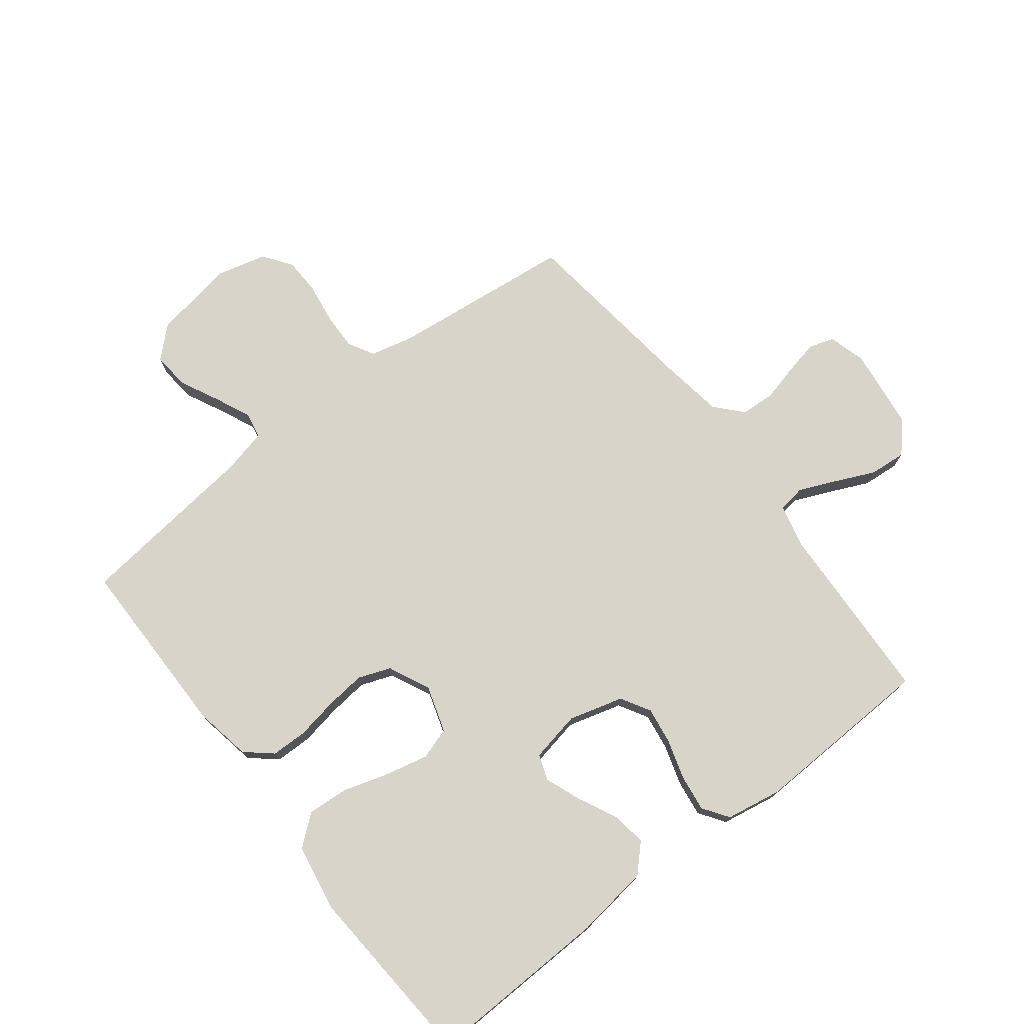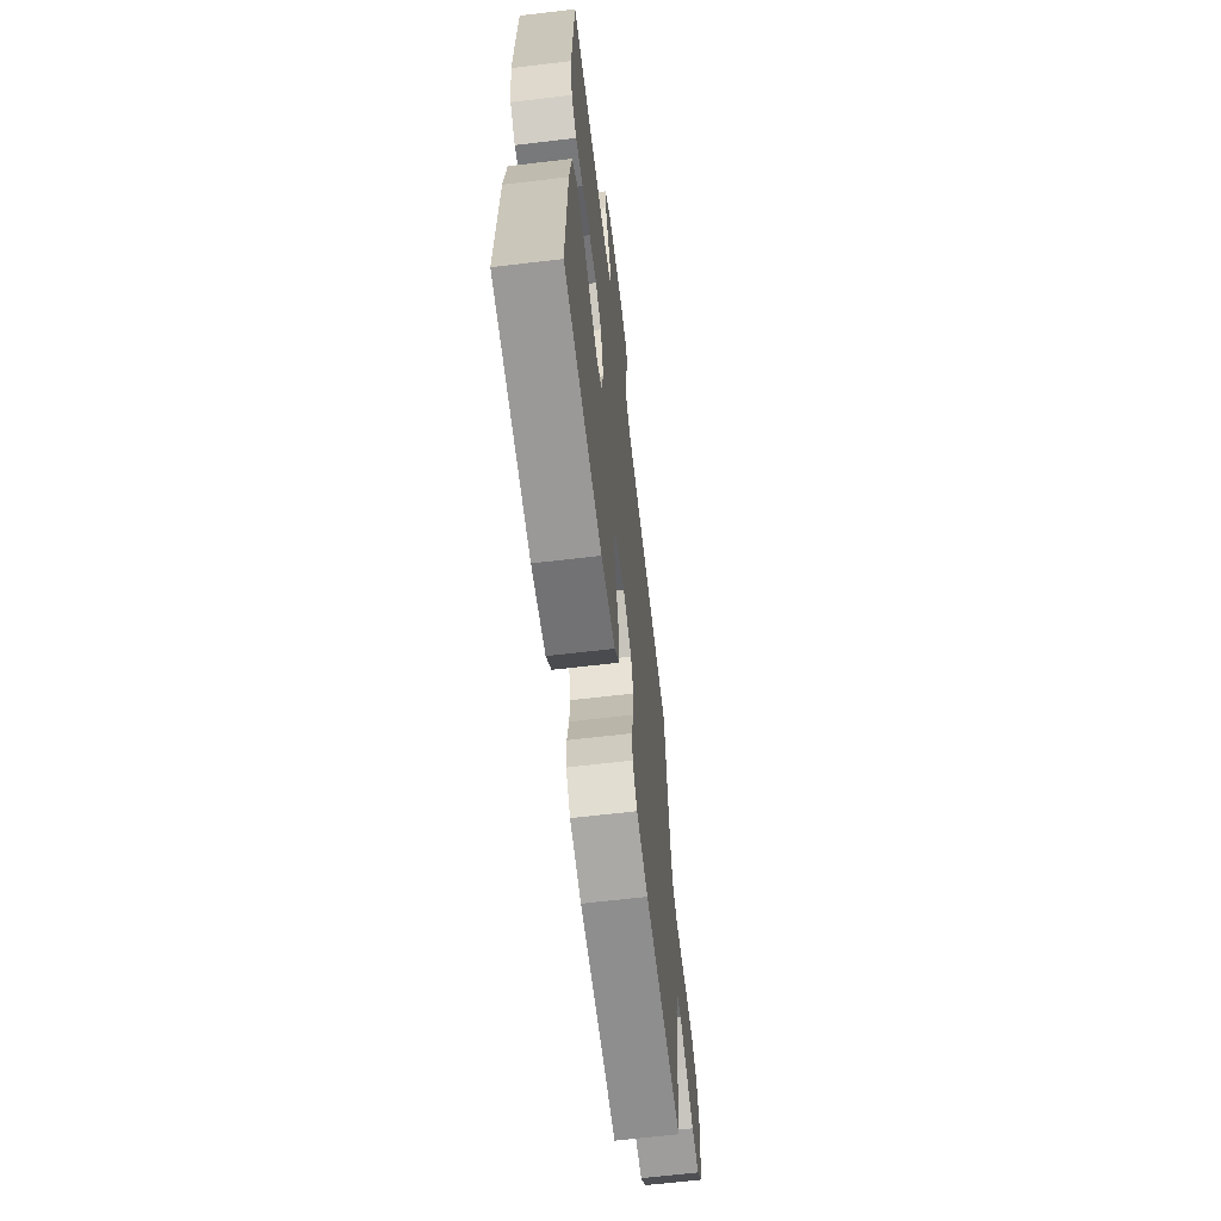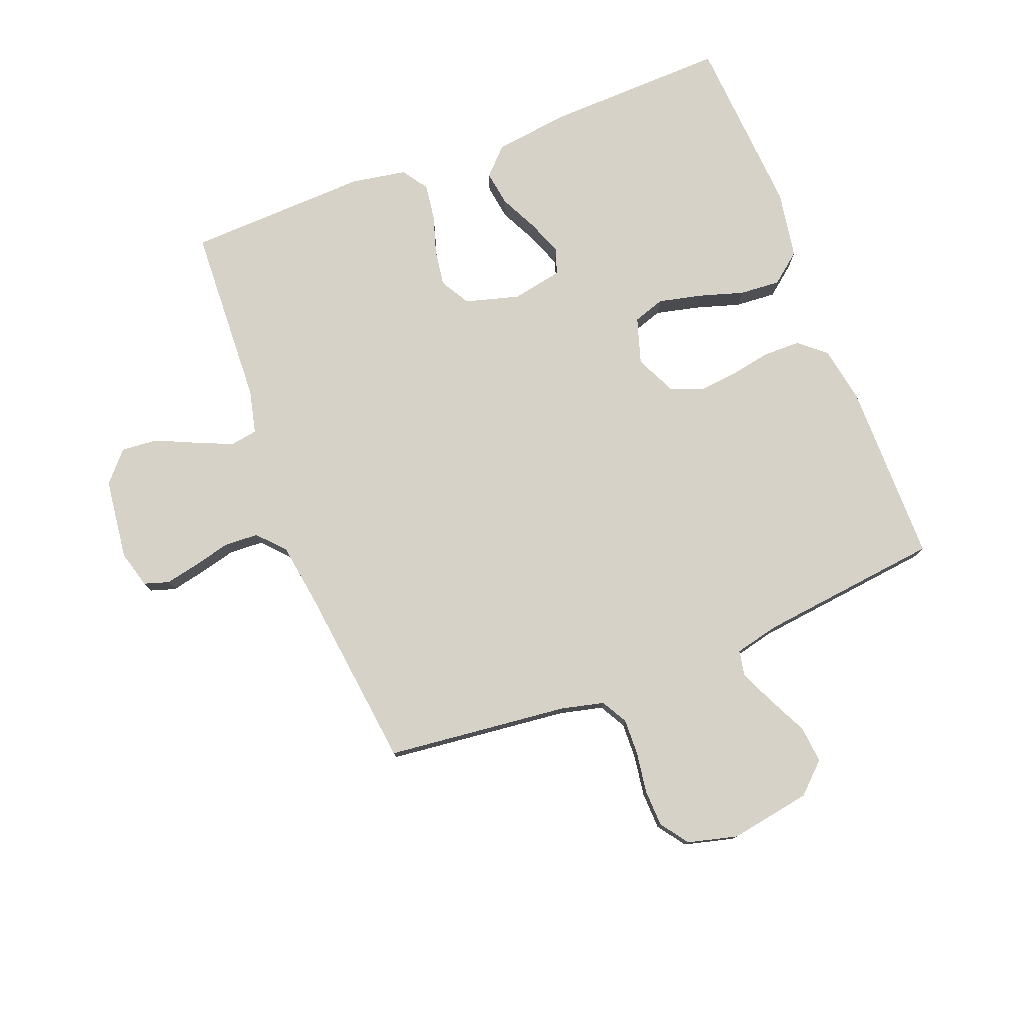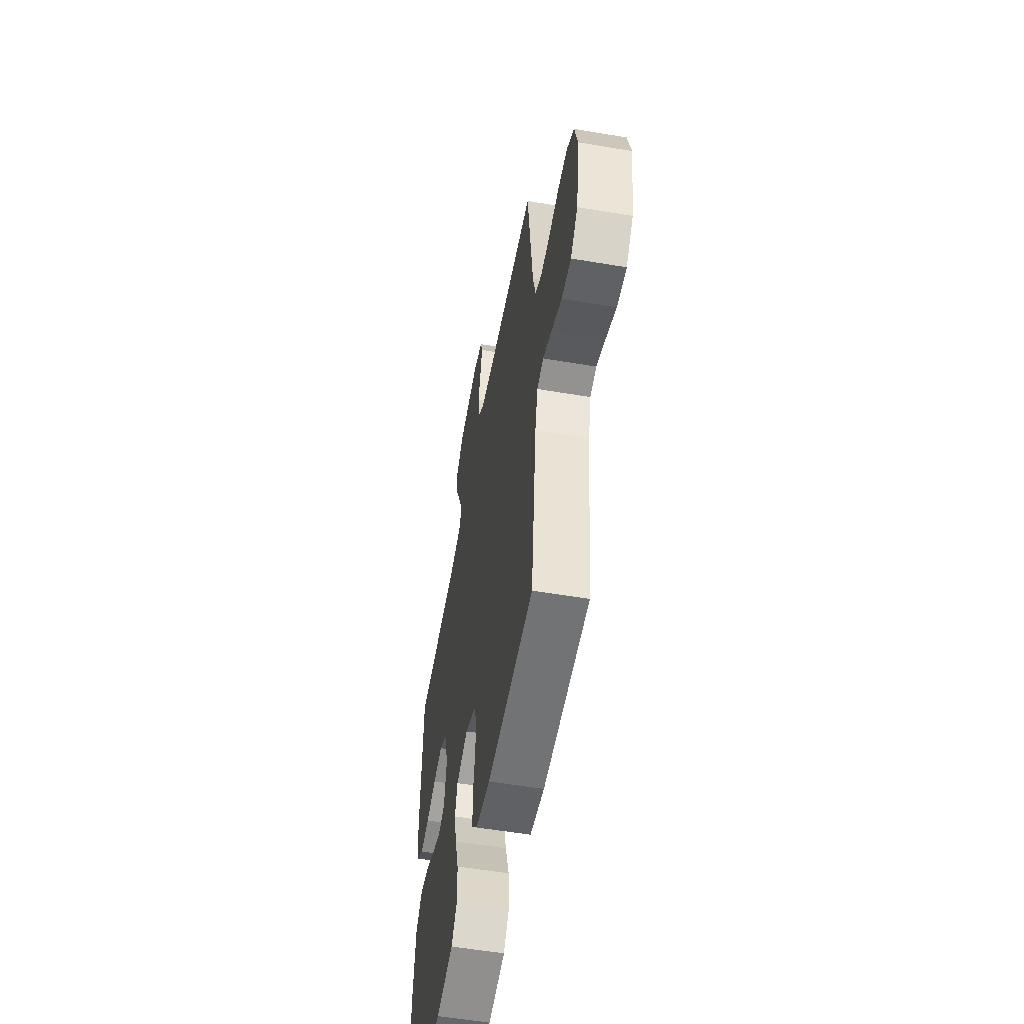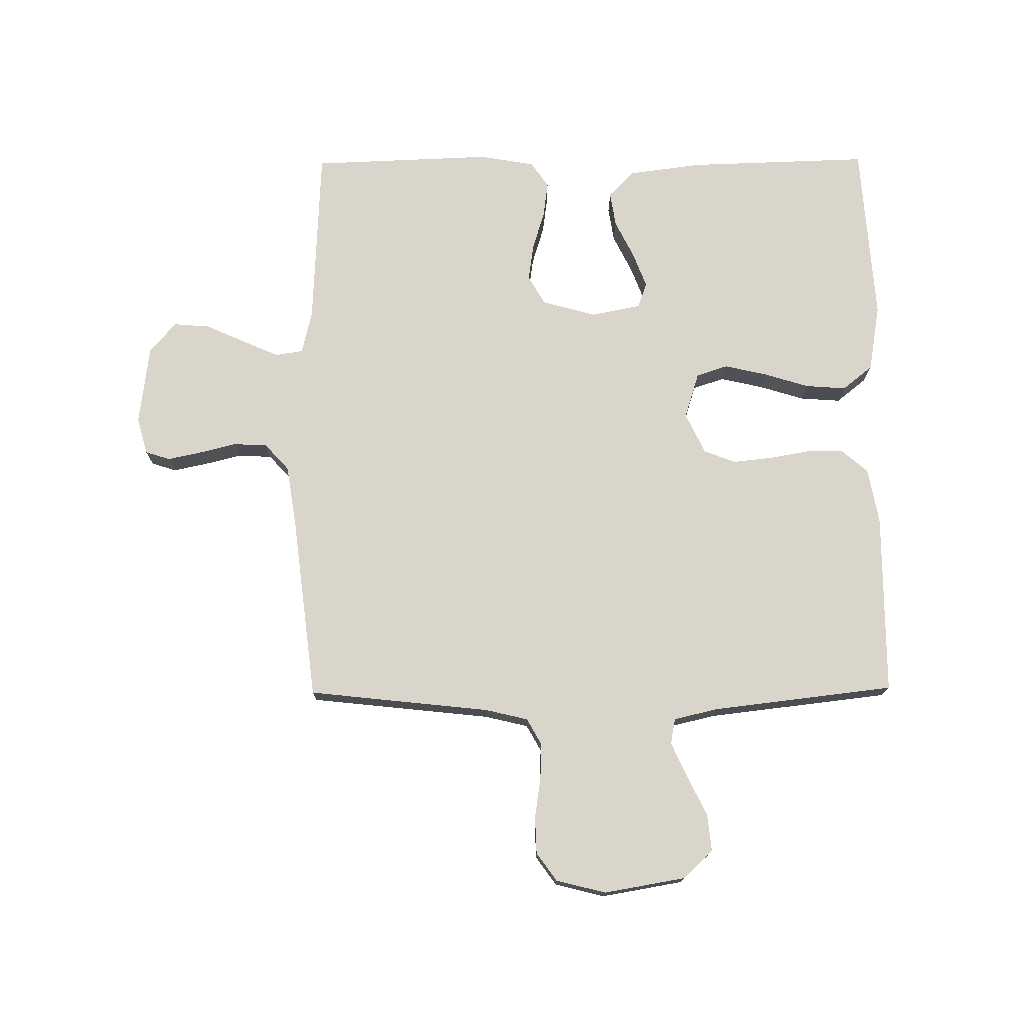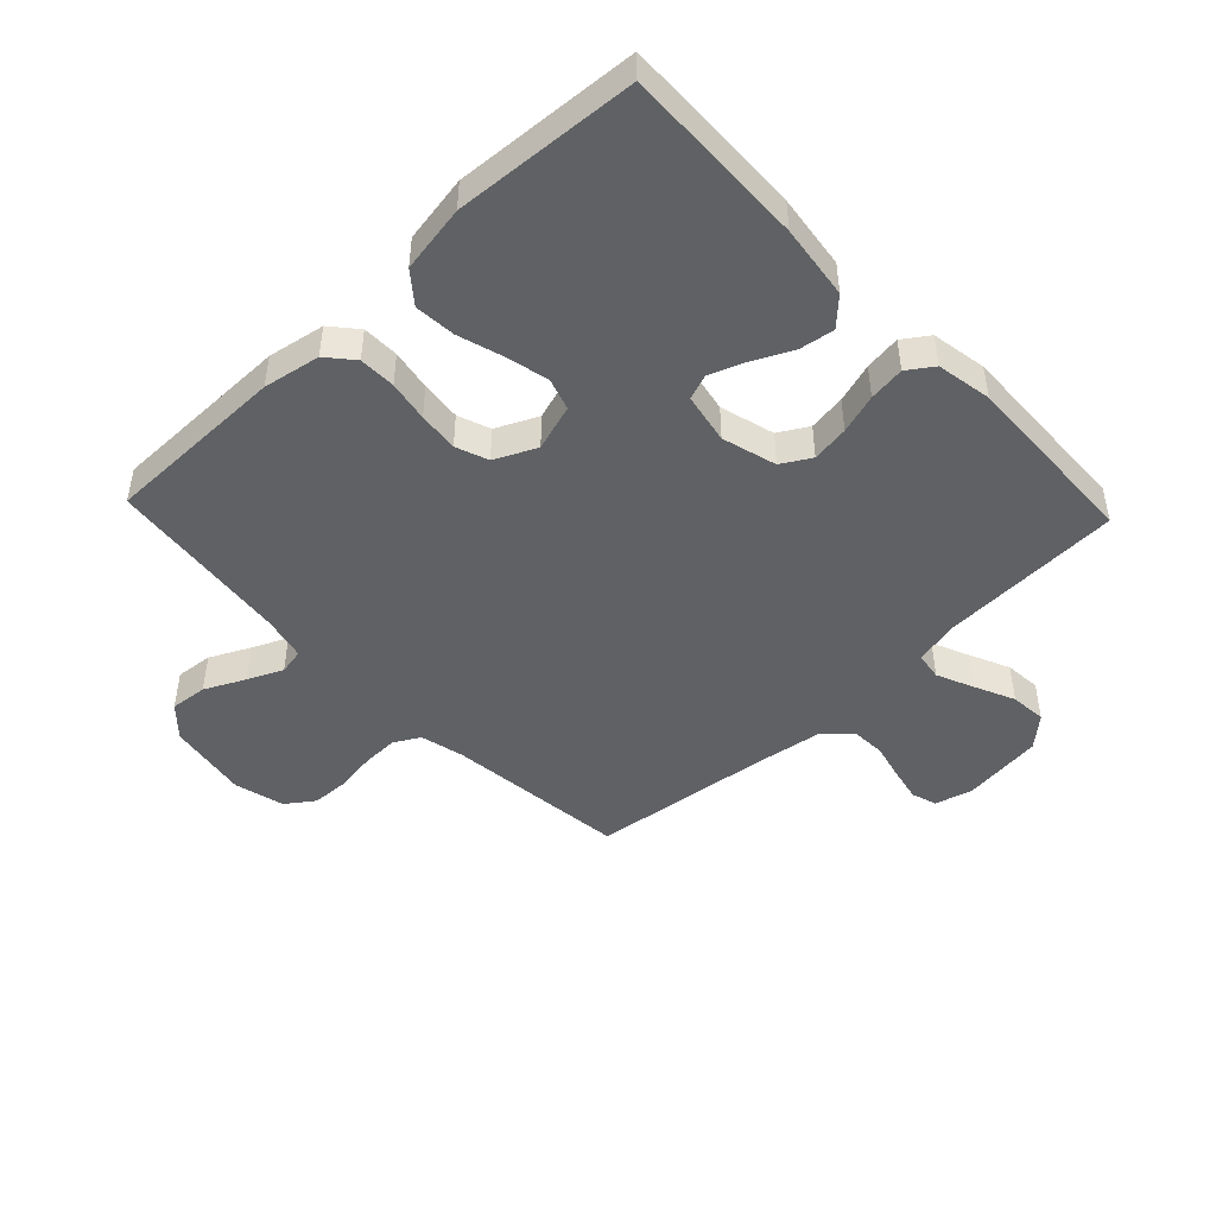
<metadata>
{"format":"obj","ext":"obj","renderer":"f3d","projection":"perspective","resolution":1024,"background":"white","views":[{"elev":74.9,"azim":-127.8,"up":"+Y"},{"elev":-65.2,"azim":-83.2,"up":"+Z"},{"elev":77.8,"azim":68.8,"up":"+Y"},{"elev":-55.6,"azim":79.9,"up":"+Z"},{"elev":74.5,"azim":89.5,"up":"+Y"},{"elev":-46.6,"azim":-136.5,"up":"+Y"}]}
</metadata>
<code>
v -0.5 0.07 -0.5
v -0.491 0.07 -0.2
v -0.475 0.07 -0.078
v -0.432 0.07 -0.036
v -0.374 0.07 -0.045
v -0.311 0.07 -0.076
v -0.253 0.07 -0.098
v -0.211 0.07 -0.083
v -0.195 0.07 0
v -0.22 0.07 0.089
v -0.268 0.07 0.117
v -0.329 0.07 0.108
v -0.394 0.07 0.088
v -0.453 0.07 0.08
v -0.495 0.07 0.109
v -0.511 0.07 0.2
v -0.5 0.07 0.5
v -0.2 0.07 0.514
v -0.129 0.07 0.531
v -0.122 0.07 0.576
v -0.148 0.07 0.636
v -0.178 0.07 0.702
v -0.183 0.07 0.762
v -0.134 0.07 0.806
v 0 0.07 0.823
v 0.061 0.07 0.806
v 0.074 0.07 0.765
v 0.062 0.07 0.708
v 0.047 0.07 0.648
v 0.05 0.07 0.592
v 0.094 0.07 0.552
v 0.2 0.07 0.536
v 0.5 0.07 0.5
v 0.533 0.07 0.2
v 0.55 0.07 0.129
v 0.593 0.07 0.105
v 0.653 0.07 0.107
v 0.719 0.07 0.117
v 0.78 0.07 0.115
v 0.826 0.07 0.082
v 0.847 0.07 0
v 0.824 0.07 -0.134
v 0.778 0.07 -0.183
v 0.717 0.07 -0.177
v 0.652 0.07 -0.145
v 0.594 0.07 -0.119
v 0.552 0.07 -0.127
v 0.535 0.07 -0.2
v 0.5 0.07 -0.5
v 0.2 0.07 -0.501
v 0.107 0.07 -0.484
v 0.07 0.07 -0.441
v 0.069 0.07 -0.381
v 0.081 0.07 -0.314
v 0.088 0.07 -0.248
v 0.068 0.07 -0.195
v 0 0.07 -0.163
v -0.076 0.07 -0.187
v -0.093 0.07 -0.239
v -0.077 0.07 -0.309
v -0.054 0.07 -0.384
v -0.049 0.07 -0.451
v -0.089 0.07 -0.501
v -0.2 0.07 -0.52
v -0.5 0 -0.5
v -0.491 0 -0.2
v -0.475 0 -0.078
v -0.432 0 -0.036
v -0.374 0 -0.045
v -0.311 0 -0.076
v -0.253 0 -0.098
v -0.211 0 -0.083
v -0.195 0 0
v -0.22 0 0.089
v -0.268 0 0.117
v -0.329 0 0.108
v -0.394 0 0.088
v -0.453 0 0.08
v -0.495 0 0.109
v -0.511 0 0.2
v -0.5 0 0.5
v -0.2 0 0.514
v -0.129 0 0.531
v -0.122 0 0.576
v -0.148 0 0.636
v -0.178 0 0.702
v -0.183 0 0.762
v -0.134 0 0.806
v 0 0 0.823
v 0.061 0 0.806
v 0.074 0 0.765
v 0.062 0 0.708
v 0.047 0 0.648
v 0.05 0 0.592
v 0.094 0 0.552
v 0.2 0 0.536
v 0.5 0 0.5
v 0.533 0 0.2
v 0.55 0 0.129
v 0.593 0 0.105
v 0.653 0 0.107
v 0.719 0 0.117
v 0.78 0 0.115
v 0.826 0 0.082
v 0.847 0 0
v 0.824 0 -0.134
v 0.778 0 -0.183
v 0.717 0 -0.177
v 0.652 0 -0.145
v 0.594 0 -0.119
v 0.552 0 -0.127
v 0.535 0 -0.2
v 0.5 0 -0.5
v 0.2 0 -0.501
v 0.107 0 -0.484
v 0.07 0 -0.441
v 0.069 0 -0.381
v 0.081 0 -0.314
v 0.088 0 -0.248
v 0.068 0 -0.195
v 0 0 -0.163
v -0.076 0 -0.187
v -0.093 0 -0.239
v -0.077 0 -0.309
v -0.054 0 -0.384
v -0.049 0 -0.451
v -0.089 0 -0.501
v -0.2 0 -0.52
f 4 5 6
f 3 4 6
f 2 3 6
f 1 2 6
f 64 1 6
f 63 64 6
f 62 63 6
f 61 62 6
f 60 61 6
f 59 60 6 7
f 58 59 7 8
f 57 58 8 9
f 56 57 9 10
f 52 53 54
f 51 52 54
f 50 51 54
f 49 50 54
f 48 49 54
f 47 48 54 55
f 43 44 45
f 42 43 45
f 41 42 45
f 40 41 45
f 39 40 45
f 38 39 45
f 37 38 45
f 36 37 45 46
f 35 36 46 47
f 32 33 34
f 47 55 56
f 35 47 56
f 34 35 56
f 32 34 56
f 31 32 56
f 27 28 29
f 26 27 29
f 25 26 29
f 24 25 29
f 23 24 29
f 22 23 29
f 21 22 29
f 20 21 29 30
f 16 17 18
f 15 16 18
f 14 15 18
f 13 14 18
f 12 13 18
f 11 12 18 19
f 10 11 19
f 56 10 19
f 30 31 56
f 20 30 56
f 19 20 56
f 70 69 68
f 70 68 67
f 70 67 66
f 70 66 65
f 70 65 128
f 70 128 127
f 70 127 126
f 70 126 125
f 70 125 124
f 71 70 124 123
f 72 71 123 122
f 73 72 122 121
f 74 73 121 120
f 118 117 116
f 118 116 115
f 118 115 114
f 118 114 113
f 118 113 112
f 119 118 112 111
f 109 108 107
f 109 107 106
f 109 106 105
f 109 105 104
f 109 104 103
f 109 103 102
f 109 102 101
f 110 109 101 100
f 111 110 100 99
f 98 97 96
f 120 119 111
f 120 111 99
f 120 99 98
f 120 98 96
f 120 96 95
f 93 92 91
f 93 91 90
f 93 90 89
f 93 89 88
f 93 88 87
f 93 87 86
f 93 86 85
f 94 93 85 84
f 82 81 80
f 82 80 79
f 82 79 78
f 82 78 77
f 82 77 76
f 83 82 76 75
f 83 75 74
f 83 74 120
f 120 95 94
f 120 94 84
f 120 84 83
f 1 65 66 2
f 2 66 67 3
f 3 67 68 4
f 4 68 69 5
f 5 69 70 6
f 6 70 71 7
f 7 71 72 8
f 8 72 73 9
f 9 73 74 10
f 10 74 75 11
f 11 75 76 12
f 12 76 77 13
f 13 77 78 14
f 14 78 79 15
f 15 79 80 16
f 16 80 81 17
f 17 81 82 18
f 18 82 83 19
f 19 83 84 20
f 20 84 85 21
f 21 85 86 22
f 22 86 87 23
f 23 87 88 24
f 24 88 89 25
f 25 89 90 26
f 26 90 91 27
f 27 91 92 28
f 28 92 93 29
f 29 93 94 30
f 30 94 95 31
f 31 95 96 32
f 32 96 97 33
f 33 97 98 34
f 34 98 99 35
f 35 99 100 36
f 36 100 101 37
f 37 101 102 38
f 38 102 103 39
f 39 103 104 40
f 40 104 105 41
f 41 105 106 42
f 42 106 107 43
f 43 107 108 44
f 44 108 109 45
f 45 109 110 46
f 46 110 111 47
f 47 111 112 48
f 48 112 113 49
f 49 113 114 50
f 50 114 115 51
f 51 115 116 52
f 52 116 117 53
f 53 117 118 54
f 54 118 119 55
f 55 119 120 56
f 56 120 121 57
f 57 121 122 58
f 58 122 123 59
f 59 123 124 60
f 60 124 125 61
f 61 125 126 62
f 62 126 127 63
f 63 127 128 64
f 64 128 65 1

</code>
